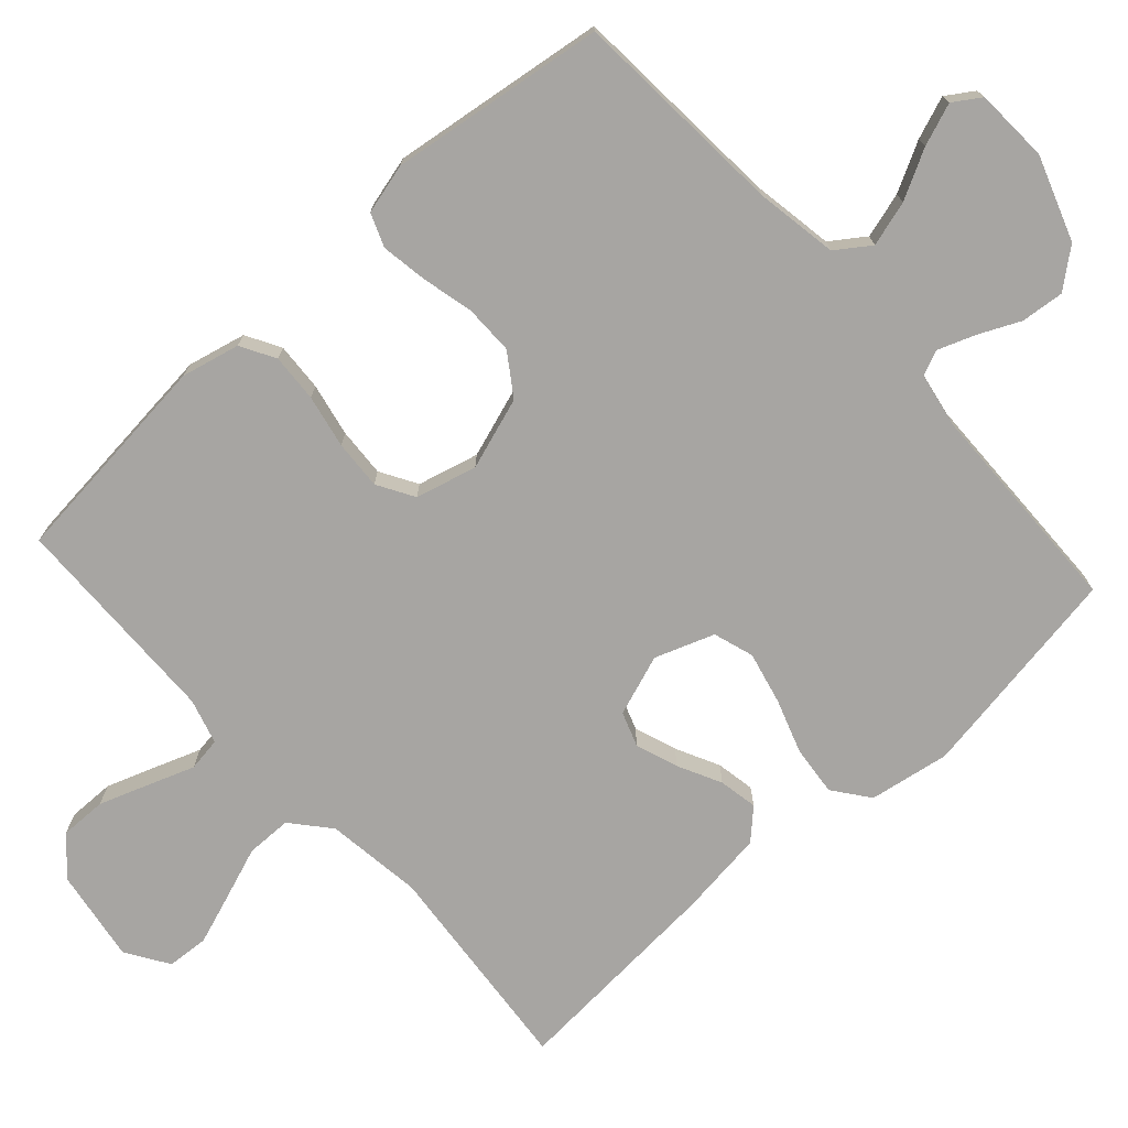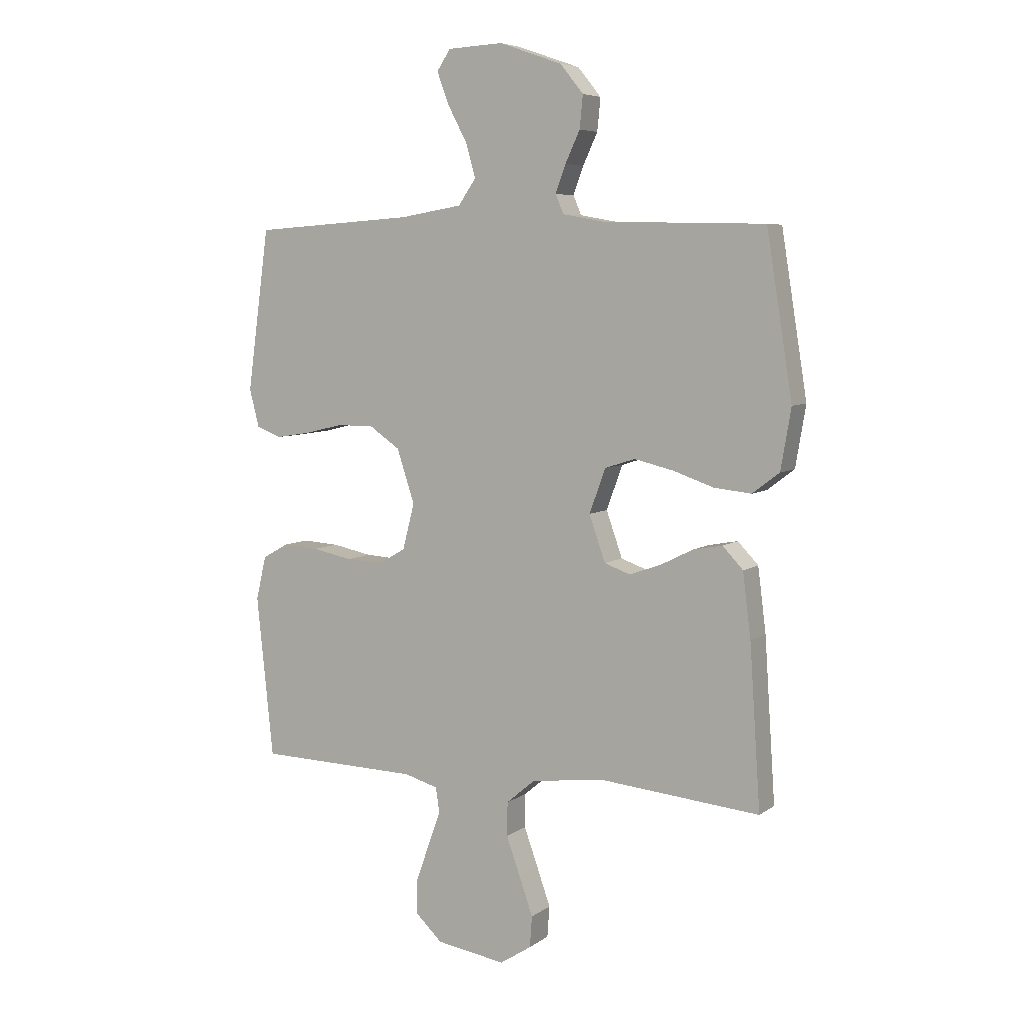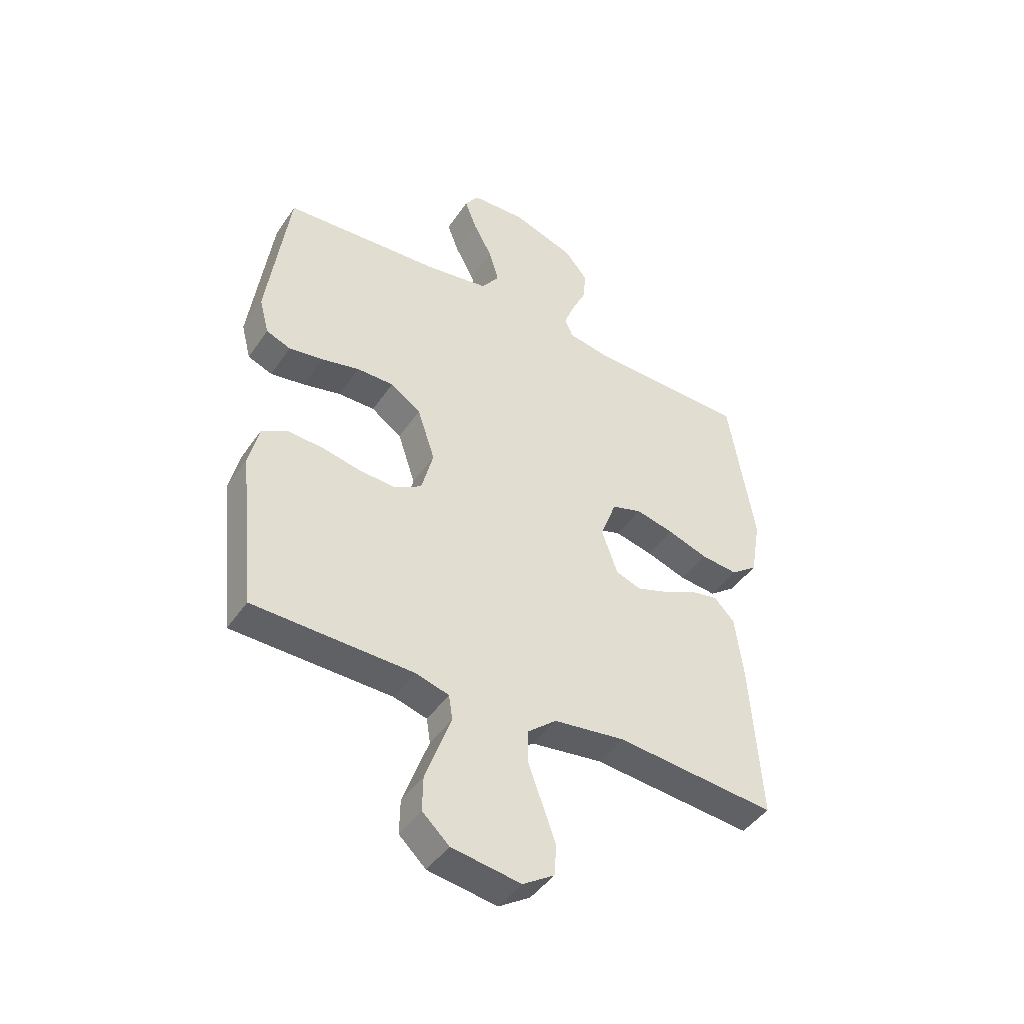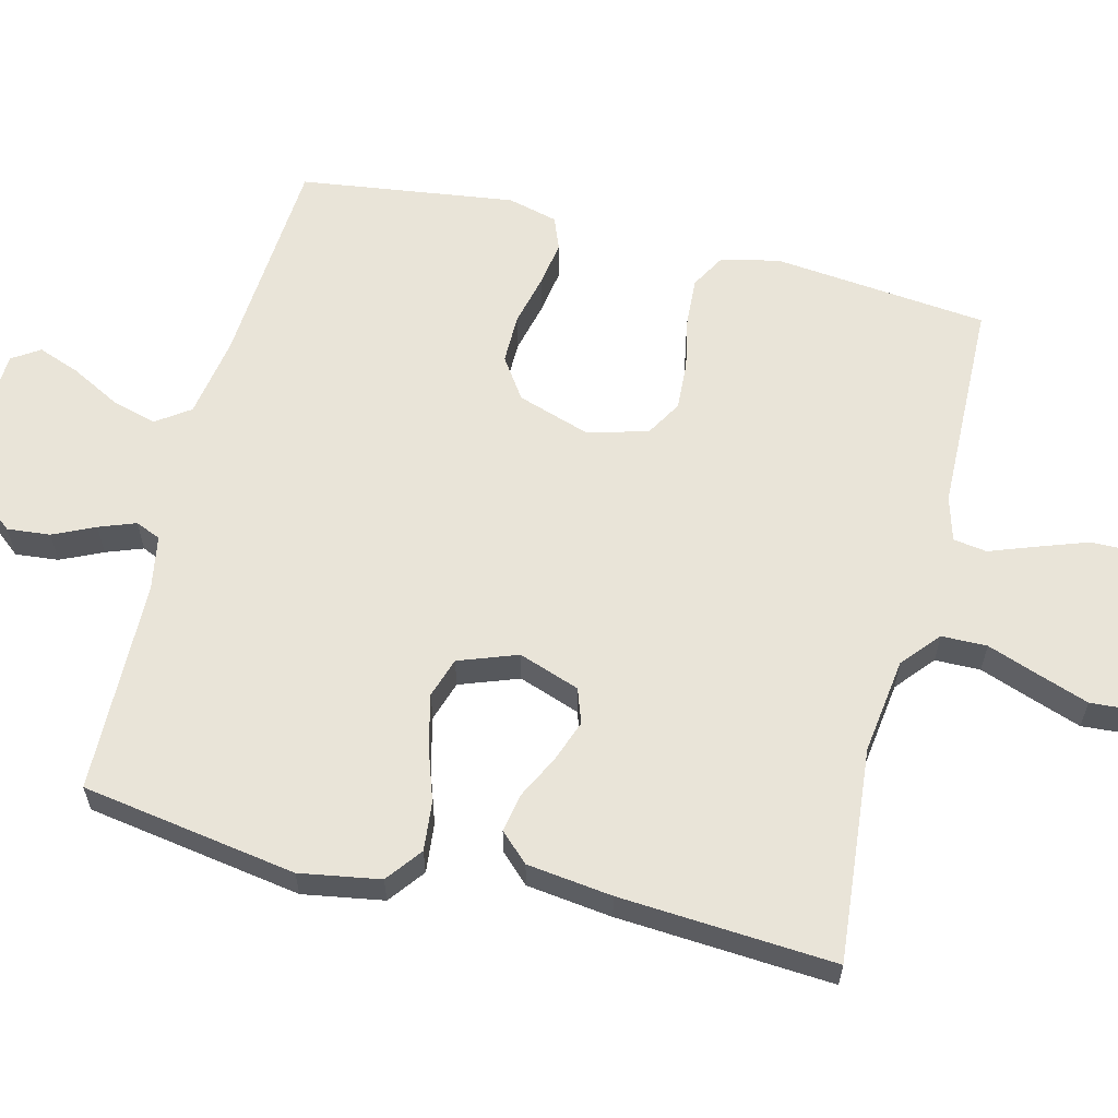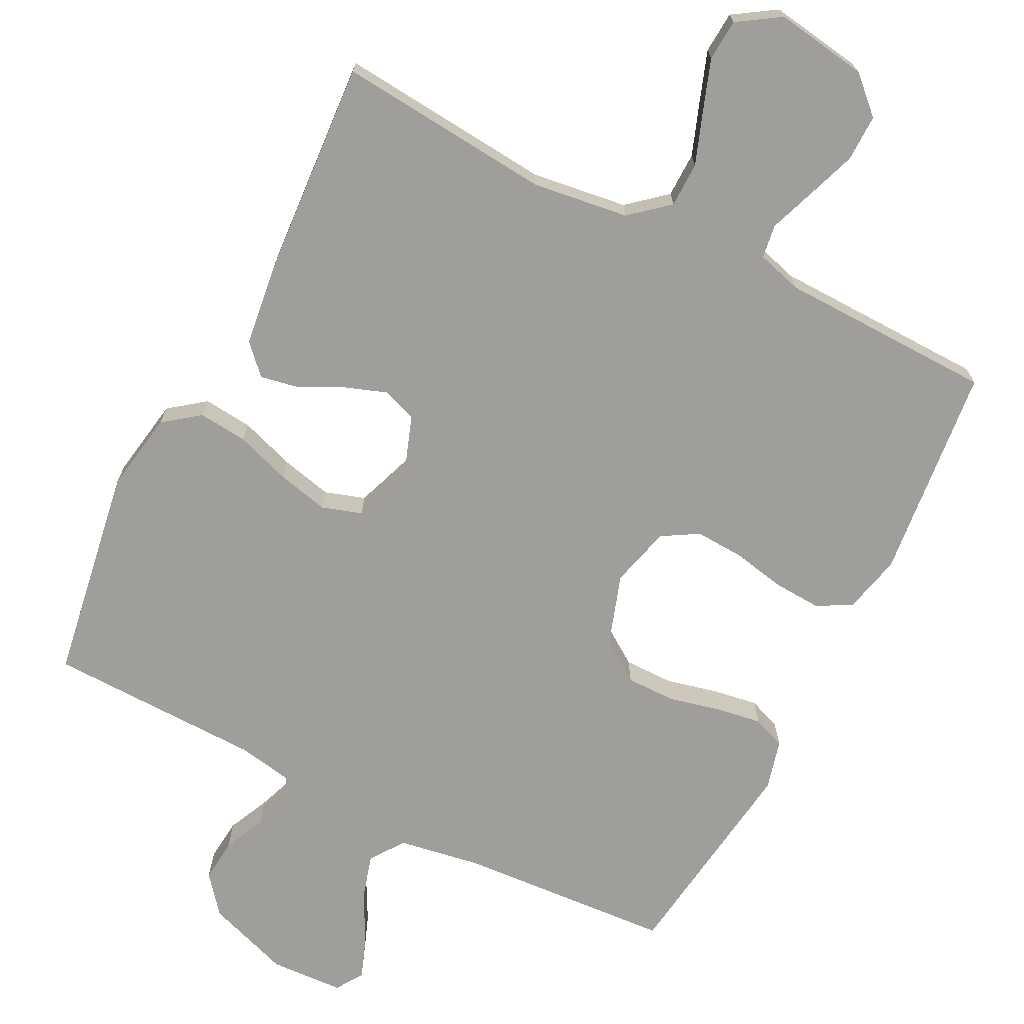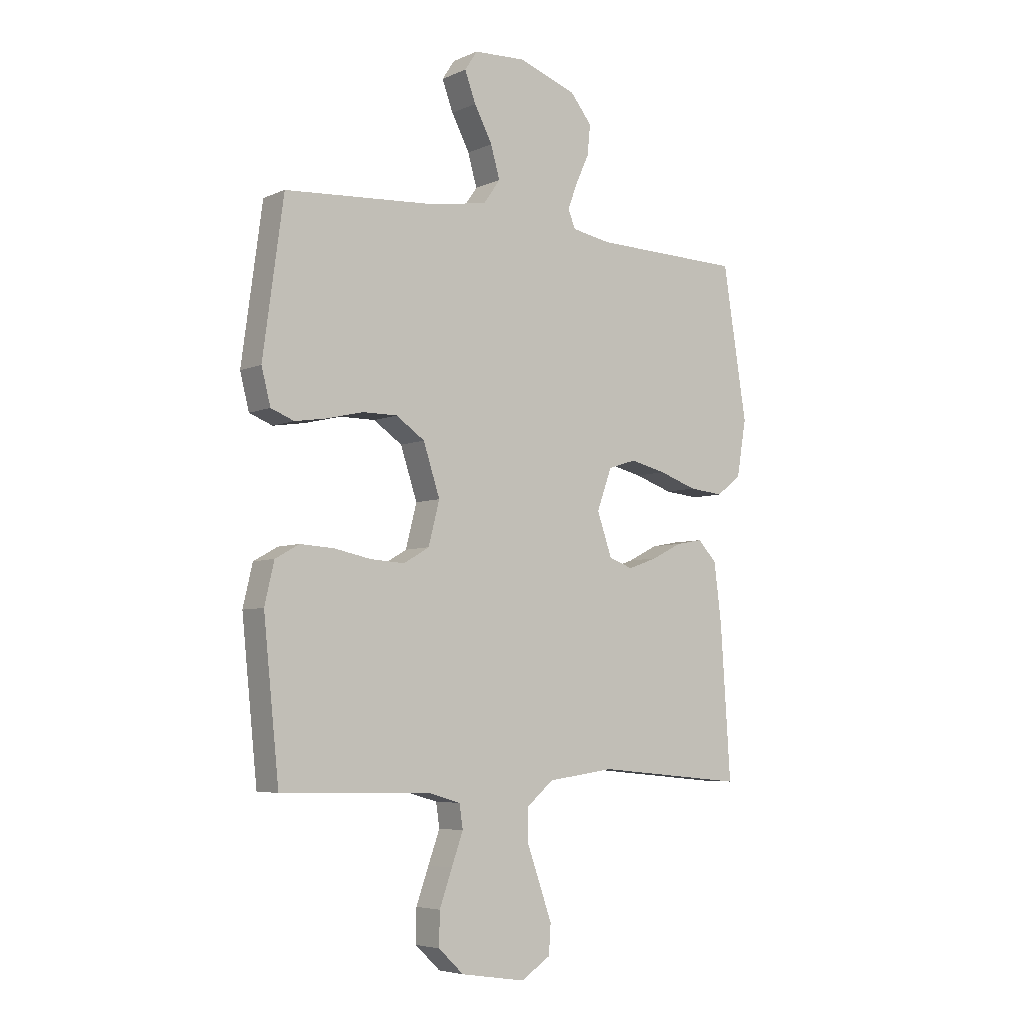
<metadata>
{"format":"obj","ext":"obj","renderer":"f3d","projection":"perspective","resolution":1024,"background":"white","views":[{"elev":-73.9,"azim":-47.8,"up":"+Y"},{"elev":6.3,"azim":28.0,"up":"+Z"},{"elev":-44.8,"azim":-32.0,"up":"+Z"},{"elev":60.7,"azim":104.1,"up":"+Y"},{"elev":-70.8,"azim":153.2,"up":"+Y"},{"elev":-5.5,"azim":-37.2,"up":"+Z"}]}
</metadata>
<code>
v 0.5 0.07 -0.5
v 0.2 0.07 -0.472
v 0.066 0.07 -0.49
v 0.013 0.07 -0.535
v 0.012 0.07 -0.598
v 0.038 0.07 -0.67
v 0.063 0.07 -0.741
v 0.059 0.07 -0.799
v 0 0.07 -0.837
v -0.129 0.07 -0.817
v -0.179 0.07 -0.77
v -0.178 0.07 -0.705
v -0.153 0.07 -0.635
v -0.13 0.07 -0.572
v -0.137 0.07 -0.525
v -0.2 0.07 -0.507
v -0.5 0.07 -0.5
v -0.531 0.07 -0.2
v -0.512 0.07 -0.119
v -0.464 0.07 -0.092
v -0.397 0.07 -0.096
v -0.323 0.07 -0.111
v -0.255 0.07 -0.115
v -0.204 0.07 -0.085
v -0.182 0.07 0
v -0.215 0.07 0.1
v -0.272 0.07 0.139
v -0.341 0.07 0.139
v -0.413 0.07 0.122
v -0.477 0.07 0.112
v -0.523 0.07 0.13
v -0.541 0.07 0.2
v -0.5 0.07 0.5
v -0.2 0.07 0.52
v -0.085 0.07 0.539
v -0.052 0.07 0.586
v -0.07 0.07 0.649
v -0.106 0.07 0.717
v -0.128 0.07 0.776
v -0.103 0.07 0.814
v 0 0.07 0.819
v 0.117 0.07 0.778
v 0.16 0.07 0.725
v 0.154 0.07 0.665
v 0.127 0.07 0.607
v 0.108 0.07 0.556
v 0.123 0.07 0.521
v 0.2 0.07 0.507
v 0.5 0.07 0.5
v 0.548 0.07 0.2
v 0.529 0.07 0.088
v 0.479 0.07 0.05
v 0.41 0.07 0.057
v 0.334 0.07 0.083
v 0.262 0.07 0.1
v 0.206 0.07 0.082
v 0.176 0.07 0
v 0.206 0.07 -0.085
v 0.254 0.07 -0.102
v 0.313 0.07 -0.081
v 0.373 0.07 -0.051
v 0.427 0.07 -0.041
v 0.465 0.07 -0.081
v 0.48 0.07 -0.2
v 0.5 0 -0.5
v 0.2 0 -0.472
v 0.066 0 -0.49
v 0.013 0 -0.535
v 0.012 0 -0.598
v 0.038 0 -0.67
v 0.063 0 -0.741
v 0.059 0 -0.799
v 0 0 -0.837
v -0.129 0 -0.817
v -0.179 0 -0.77
v -0.178 0 -0.705
v -0.153 0 -0.635
v -0.13 0 -0.572
v -0.137 0 -0.525
v -0.2 0 -0.507
v -0.5 0 -0.5
v -0.531 0 -0.2
v -0.512 0 -0.119
v -0.464 0 -0.092
v -0.397 0 -0.096
v -0.323 0 -0.111
v -0.255 0 -0.115
v -0.204 0 -0.085
v -0.182 0 0
v -0.215 0 0.1
v -0.272 0 0.139
v -0.341 0 0.139
v -0.413 0 0.122
v -0.477 0 0.112
v -0.523 0 0.13
v -0.541 0 0.2
v -0.5 0 0.5
v -0.2 0 0.52
v -0.085 0 0.539
v -0.052 0 0.586
v -0.07 0 0.649
v -0.106 0 0.717
v -0.128 0 0.776
v -0.103 0 0.814
v 0 0 0.819
v 0.117 0 0.778
v 0.16 0 0.725
v 0.154 0 0.665
v 0.127 0 0.607
v 0.108 0 0.556
v 0.123 0 0.521
v 0.2 0 0.507
v 0.5 0 0.5
v 0.548 0 0.2
v 0.529 0 0.088
v 0.479 0 0.05
v 0.41 0 0.057
v 0.334 0 0.083
v 0.262 0 0.1
v 0.206 0 0.082
v 0.176 0 0
v 0.206 0 -0.085
v 0.254 0 -0.102
v 0.313 0 -0.081
v 0.373 0 -0.051
v 0.427 0 -0.041
v 0.465 0 -0.081
v 0.48 0 -0.2
f 63 64 1 2
f 60 61 62 63
f 59 60 63 2
f 58 59 2 3
f 57 58 3 4
f 51 52 53 54
f 51 54 55
f 48 49 50 51
f 47 48 51 55
f 46 47 55 56
f 42 43 44 45
f 42 45 46
f 41 42 46
f 37 38 39 40
f 36 37 40 41
f 31 32 33 34
f 31 34 35
f 28 29 30 31
f 28 31 35
f 27 28 35 36
f 19 20 21 22
f 19 22 23
f 16 17 18 19
f 15 16 19 23
f 11 12 13 14
f 9 10 11 14
f 9 14 15
f 5 6 7 8
f 5 8 9 15
f 41 46 56 57
f 36 41 57 4
f 26 27 36
f 25 26 36 4
f 24 25 4 5
f 5 15 23 24
f 66 65 128 127
f 127 126 125 124
f 66 127 124 123
f 67 66 123 122
f 68 67 122 121
f 118 117 116 115
f 119 118 115
f 115 114 113 112
f 119 115 112 111
f 120 119 111 110
f 109 108 107 106
f 110 109 106
f 110 106 105
f 104 103 102 101
f 105 104 101 100
f 98 97 96 95
f 99 98 95
f 95 94 93 92
f 99 95 92
f 100 99 92 91
f 86 85 84 83
f 87 86 83
f 83 82 81 80
f 87 83 80 79
f 78 77 76 75
f 78 75 74 73
f 79 78 73
f 72 71 70 69
f 79 73 72 69
f 121 120 110 105
f 68 121 105 100
f 100 91 90
f 68 100 90 89
f 69 68 89 88
f 88 87 79 69
f 1 65 66 2
f 2 66 67 3
f 3 67 68 4
f 4 68 69 5
f 5 69 70 6
f 6 70 71 7
f 7 71 72 8
f 8 72 73 9
f 9 73 74 10
f 10 74 75 11
f 11 75 76 12
f 12 76 77 13
f 13 77 78 14
f 14 78 79 15
f 15 79 80 16
f 16 80 81 17
f 17 81 82 18
f 18 82 83 19
f 19 83 84 20
f 20 84 85 21
f 21 85 86 22
f 22 86 87 23
f 23 87 88 24
f 24 88 89 25
f 25 89 90 26
f 26 90 91 27
f 27 91 92 28
f 28 92 93 29
f 29 93 94 30
f 30 94 95 31
f 31 95 96 32
f 32 96 97 33
f 33 97 98 34
f 34 98 99 35
f 35 99 100 36
f 36 100 101 37
f 37 101 102 38
f 38 102 103 39
f 39 103 104 40
f 40 104 105 41
f 41 105 106 42
f 42 106 107 43
f 43 107 108 44
f 44 108 109 45
f 45 109 110 46
f 46 110 111 47
f 47 111 112 48
f 48 112 113 49
f 49 113 114 50
f 50 114 115 51
f 51 115 116 52
f 52 116 117 53
f 53 117 118 54
f 54 118 119 55
f 55 119 120 56
f 56 120 121 57
f 57 121 122 58
f 58 122 123 59
f 59 123 124 60
f 60 124 125 61
f 61 125 126 62
f 62 126 127 63
f 63 127 128 64
f 64 128 65 1

</code>
